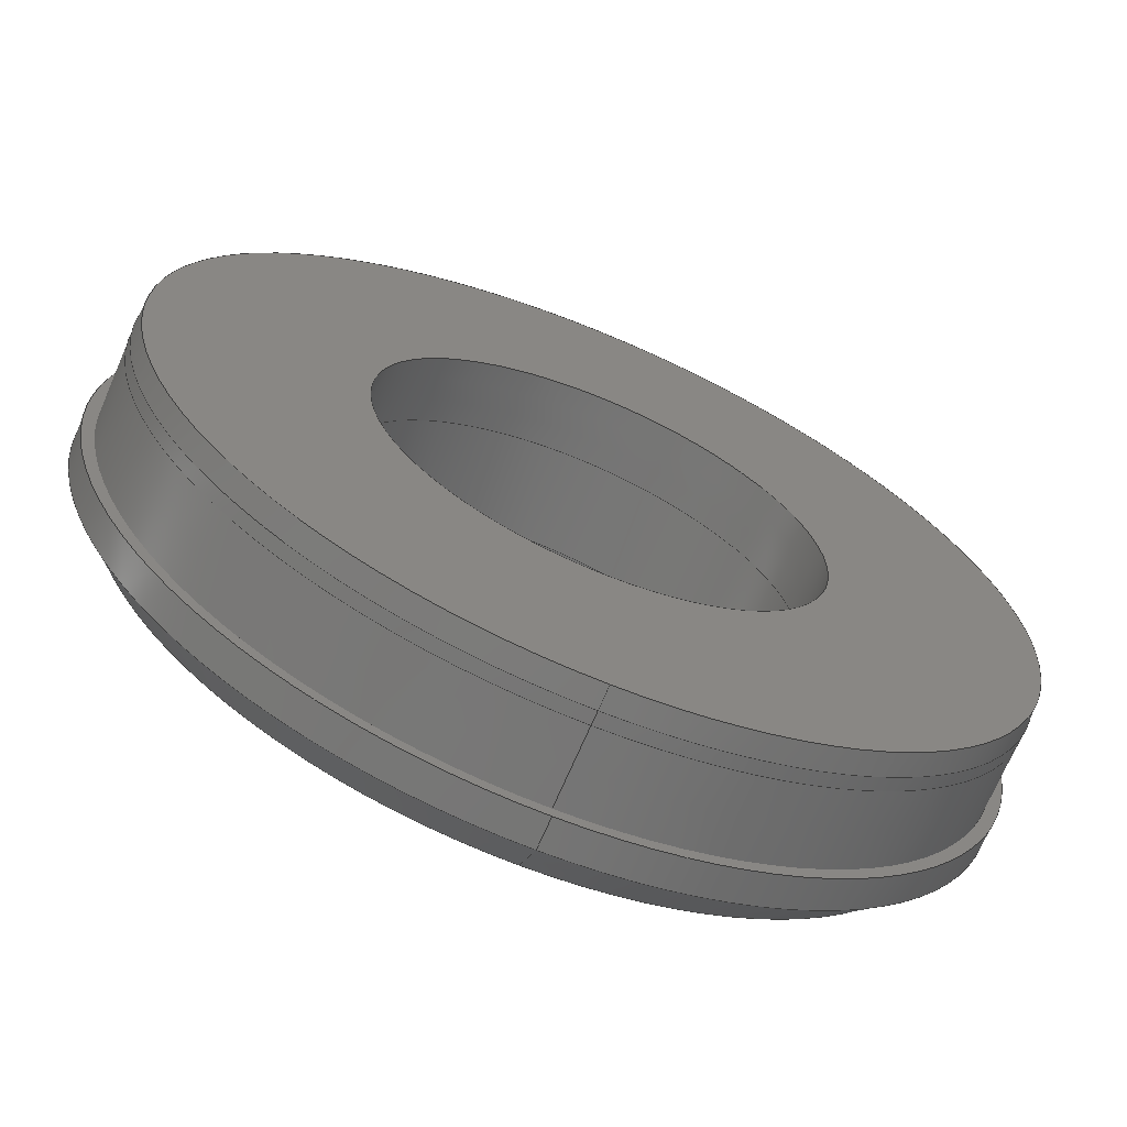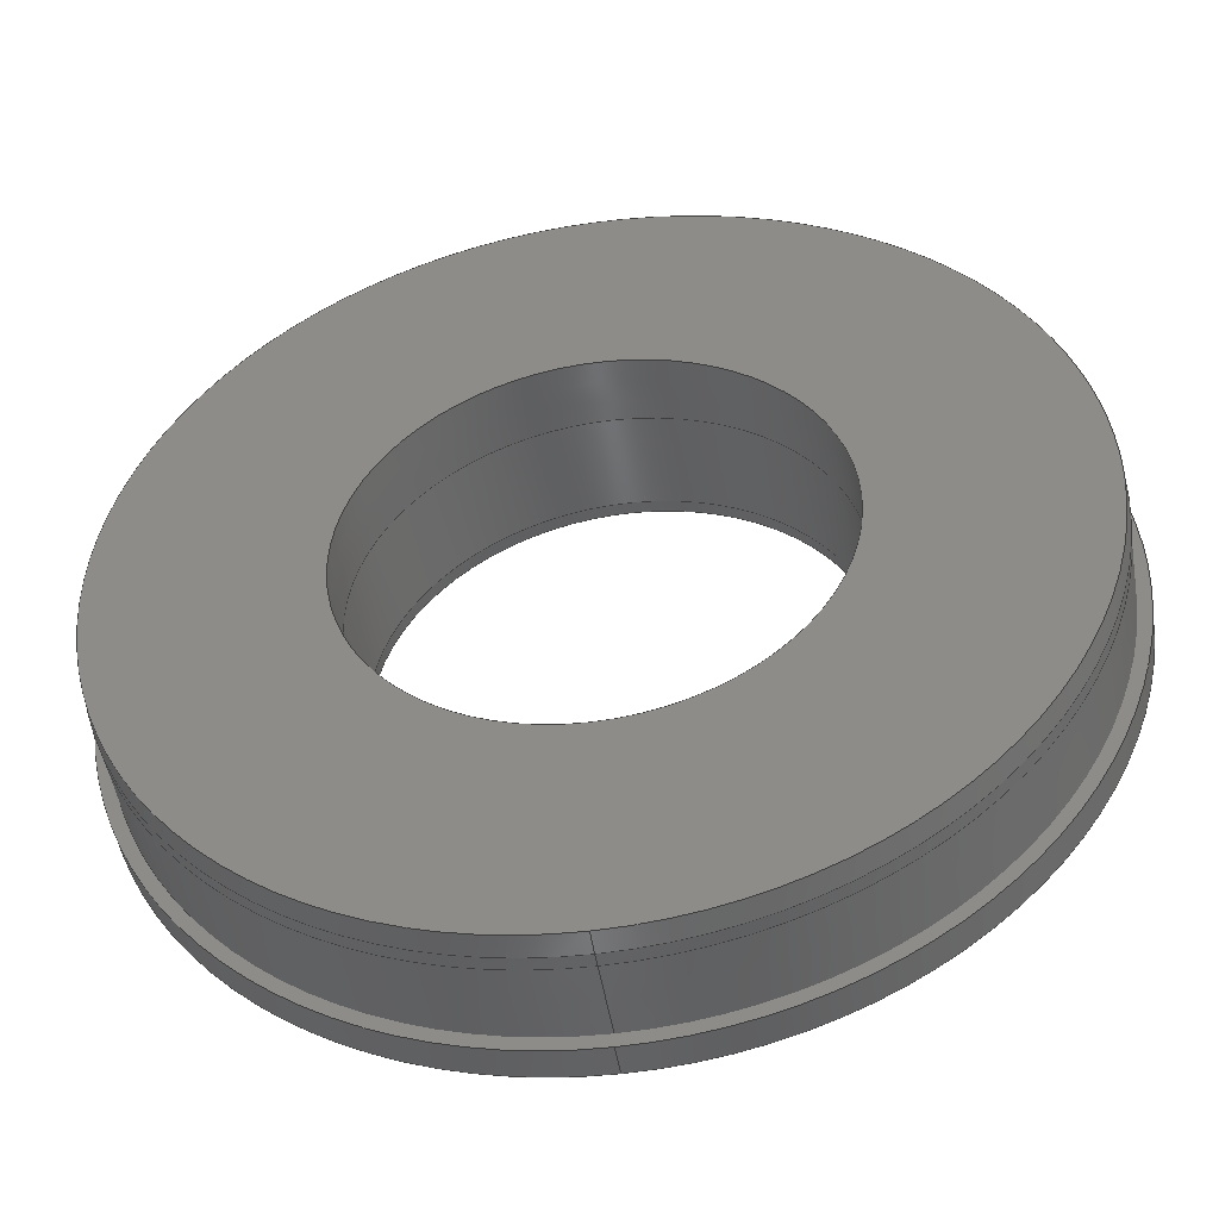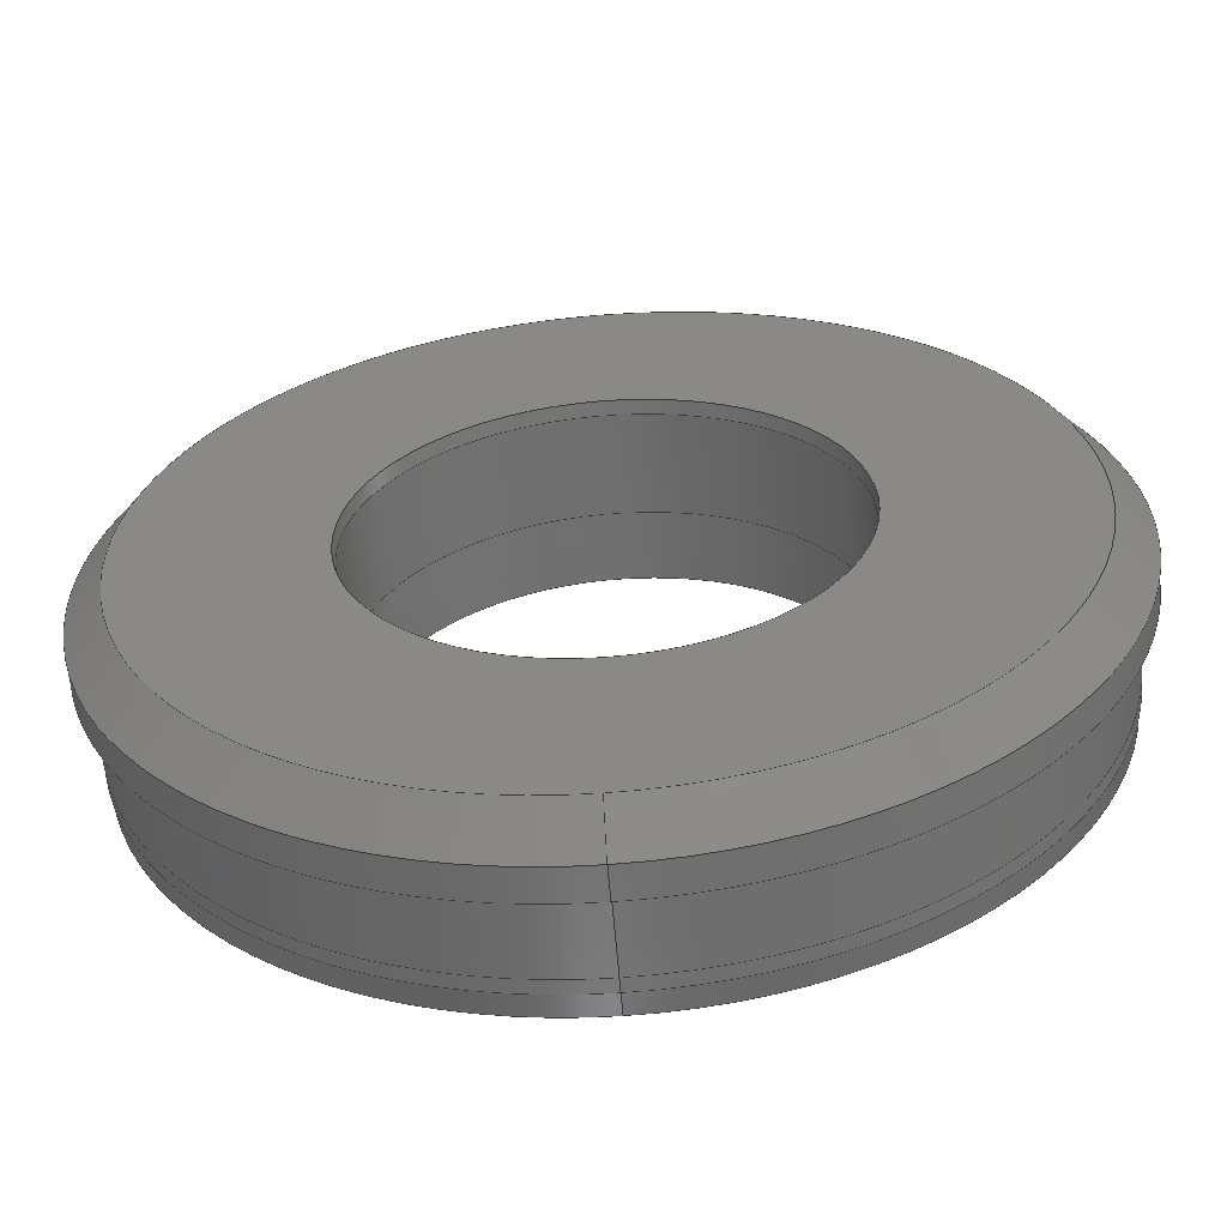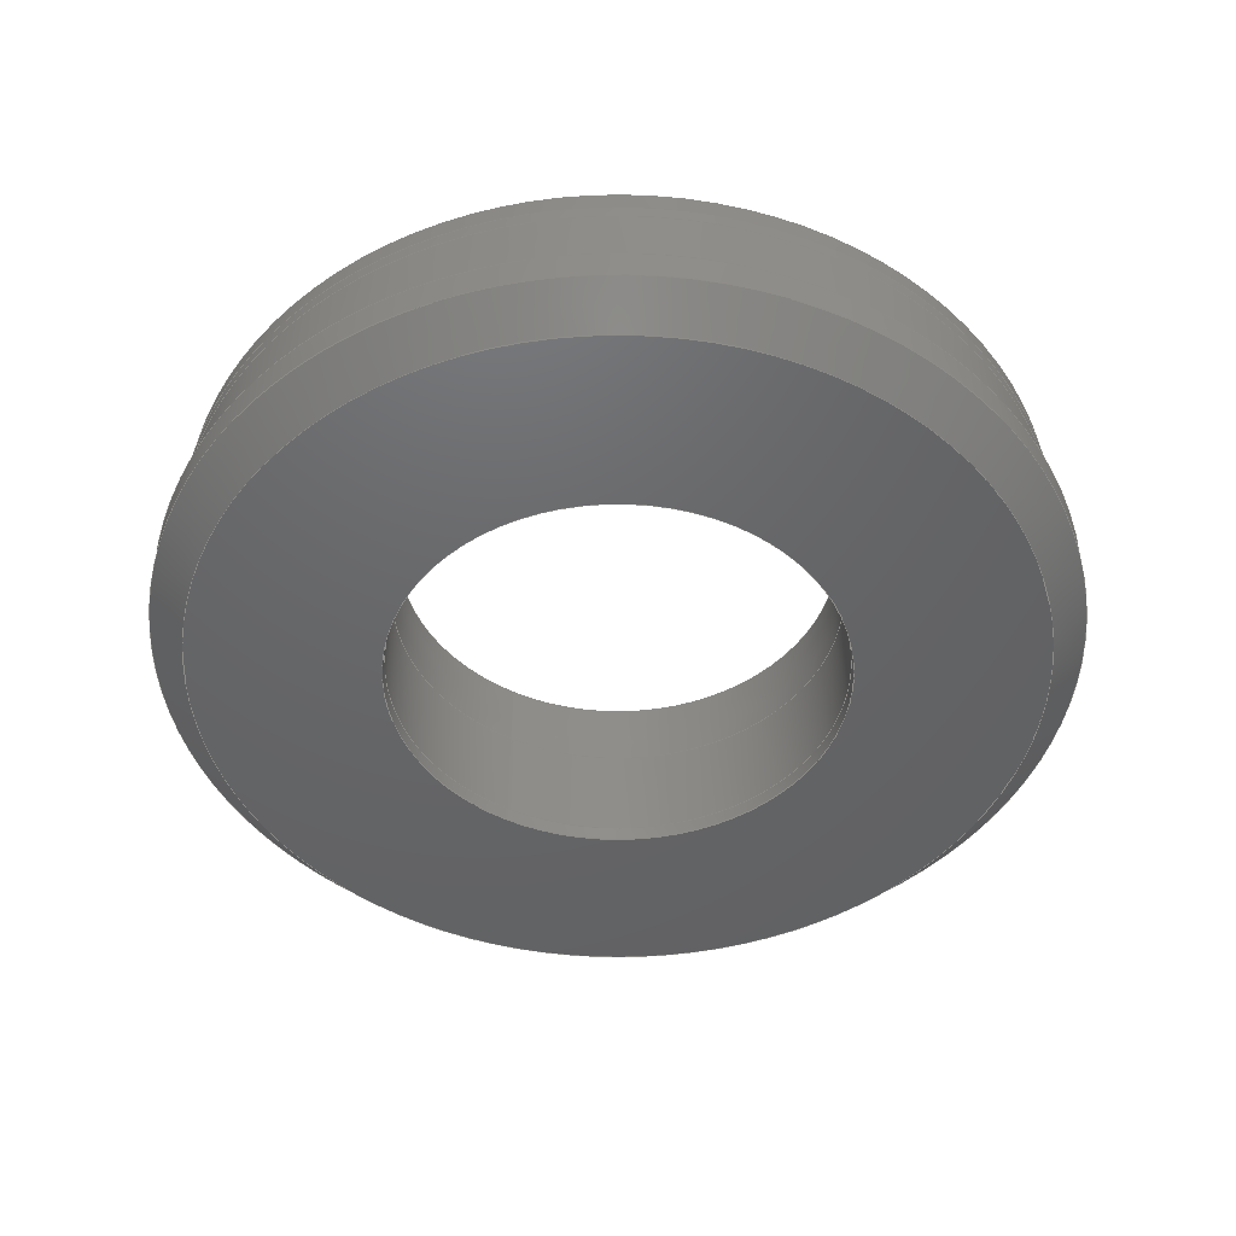
<metadata>
{"format":"step","ext":"stp","renderer":"f3d","projection":"perspective","resolution":1024,"background":"white","views":[{"elev":-67.3,"azim":157.2,"up":"+Z"},{"elev":-47.2,"azim":-170.9,"up":"+Z"},{"elev":-60.5,"azim":4.5,"up":"+Z"},{"elev":-46.6,"azim":-29.9,"up":"+Y"}]}
</metadata>
<code>
ISO-10303-21;
DATA;
#1=MECHANICAL_DESIGN_GEOMETRIC_PRESENTATION_REPRESENTATION('',(#4),#292);
#2=SHAPE_REPRESENTATION_RELATIONSHIP('SRR','None',#299,#3);
#3=ADVANCED_BREP_SHAPE_REPRESENTATION('',(#5),#291);
#4=STYLED_ITEM('',(#308),#5);
#5=MANIFOLD_SOLID_BREP('Solid5',#151);
#6=CYLINDRICAL_SURFACE('',#176,97.17);
#7=CYLINDRICAL_SURFACE('',#184,50);
#8=CYLINDRICAL_SURFACE('',#192,100.3);
#9=LINE('',#256,#17);
#10=LINE('',#260,#18);
#11=LINE('',#264,#19);
#12=LINE('',#270,#20);
#13=LINE('',#274,#21);
#14=LINE('',#278,#22);
#15=LINE('',#286,#23);
#16=LINE('',#288,#24);
#17=VECTOR('',#205,97.32);
#18=VECTOR('',#210,97.17);
#19=VECTOR('',#215,96.92);
#20=VECTOR('',#222,49.85);
#21=VECTOR('',#227,50);
#22=VECTOR('',#232,50.15);
#23=VECTOR('',#243,96.29);
#24=VECTOR('',#246,100.3);
#25=CONICAL_SURFACE('',#174,97.32,0.01765);
#26=CONICAL_SURFACE('',#178,96.92,0.09967);
#27=CONICAL_SURFACE('',#182,49.85,0.02);
#28=CONICAL_SURFACE('',#186,50.15,0.09967);
#29=CONICAL_SURFACE('',#190,96.29,0.7854);
#30=FACE_BOUND('',#45,.T.);
#31=FACE_BOUND('',#50,.T.);
#32=FACE_BOUND('',#55,.T.);
#33=FACE_OUTER_BOUND('',#44,.T.);
#34=FACE_OUTER_BOUND('',#46,.T.);
#35=FACE_OUTER_BOUND('',#47,.T.);
#36=FACE_OUTER_BOUND('',#48,.T.);
#37=FACE_OUTER_BOUND('',#49,.T.);
#38=FACE_OUTER_BOUND('',#51,.T.);
#39=FACE_OUTER_BOUND('',#52,.T.);
#40=FACE_OUTER_BOUND('',#53,.T.);
#41=FACE_OUTER_BOUND('',#54,.T.);
#42=FACE_OUTER_BOUND('',#56,.T.);
#43=FACE_OUTER_BOUND('',#57,.T.);
#44=EDGE_LOOP('',(#99));
#45=EDGE_LOOP('',(#100));
#46=EDGE_LOOP('',(#101,#102,#103,#104));
#47=EDGE_LOOP('',(#105,#106,#107,#108));
#48=EDGE_LOOP('',(#109,#110,#111,#112));
#49=EDGE_LOOP('',(#113));
#50=EDGE_LOOP('',(#114));
#51=EDGE_LOOP('',(#115,#116,#117,#118));
#52=EDGE_LOOP('',(#119,#120,#121,#122));
#53=EDGE_LOOP('',(#123,#124,#125,#126));
#54=EDGE_LOOP('',(#127));
#55=EDGE_LOOP('',(#128));
#56=EDGE_LOOP('',(#129,#130,#131,#132));
#57=EDGE_LOOP('',(#133,#134,#135,#136));
#58=CIRCLE('',#172,100.3);
#59=CIRCLE('',#173,97.47);
#60=CIRCLE('',#175,97.17);
#61=CIRCLE('',#177,97.17);
#62=CIRCLE('',#179,96.67);
#63=CIRCLE('',#181,49.7);
#64=CIRCLE('',#183,50);
#65=CIRCLE('',#185,50);
#66=CIRCLE('',#187,50.3);
#67=CIRCLE('',#189,92.29);
#68=CIRCLE('',#191,100.3);
#69=VERTEX_POINT('',#249);
#70=VERTEX_POINT('',#251);
#71=VERTEX_POINT('',#254);
#72=VERTEX_POINT('',#258);
#73=VERTEX_POINT('',#262);
#74=VERTEX_POINT('',#266);
#75=VERTEX_POINT('',#269);
#76=VERTEX_POINT('',#273);
#77=VERTEX_POINT('',#277);
#78=VERTEX_POINT('',#281);
#79=VERTEX_POINT('',#284);
#80=EDGE_CURVE('',#69,#69,#58,.T.);
#81=EDGE_CURVE('',#70,#70,#59,.T.);
#82=EDGE_CURVE('',#71,#71,#60,.T.);
#83=EDGE_CURVE('',#71,#70,#9,.T.);
#84=EDGE_CURVE('',#72,#72,#61,.T.);
#85=EDGE_CURVE('',#72,#71,#10,.T.);
#86=EDGE_CURVE('',#73,#73,#62,.T.);
#87=EDGE_CURVE('',#73,#72,#11,.T.);
#88=EDGE_CURVE('',#74,#74,#63,.T.);
#89=EDGE_CURVE('',#74,#75,#12,.T.);
#90=EDGE_CURVE('',#75,#75,#64,.T.);
#91=EDGE_CURVE('',#75,#76,#13,.T.);
#92=EDGE_CURVE('',#76,#76,#65,.T.);
#93=EDGE_CURVE('',#76,#77,#14,.T.);
#94=EDGE_CURVE('',#77,#77,#66,.T.);
#95=EDGE_CURVE('',#78,#78,#67,.T.);
#96=EDGE_CURVE('',#79,#79,#68,.T.);
#97=EDGE_CURVE('',#79,#78,#15,.T.);
#98=EDGE_CURVE('',#69,#79,#16,.T.);
#99=ORIENTED_EDGE('',*,*,#80,.T.);
#100=ORIENTED_EDGE('',*,*,#81,.F.);
#101=ORIENTED_EDGE('',*,*,#82,.F.);
#102=ORIENTED_EDGE('',*,*,#83,.T.);
#103=ORIENTED_EDGE('',*,*,#81,.T.);
#104=ORIENTED_EDGE('',*,*,#83,.F.);
#105=ORIENTED_EDGE('',*,*,#84,.F.);
#106=ORIENTED_EDGE('',*,*,#85,.T.);
#107=ORIENTED_EDGE('',*,*,#82,.T.);
#108=ORIENTED_EDGE('',*,*,#85,.F.);
#109=ORIENTED_EDGE('',*,*,#86,.F.);
#110=ORIENTED_EDGE('',*,*,#87,.T.);
#111=ORIENTED_EDGE('',*,*,#84,.T.);
#112=ORIENTED_EDGE('',*,*,#87,.F.);
#113=ORIENTED_EDGE('',*,*,#86,.T.);
#114=ORIENTED_EDGE('',*,*,#88,.F.);
#115=ORIENTED_EDGE('',*,*,#88,.T.);
#116=ORIENTED_EDGE('',*,*,#89,.T.);
#117=ORIENTED_EDGE('',*,*,#90,.F.);
#118=ORIENTED_EDGE('',*,*,#89,.F.);
#119=ORIENTED_EDGE('',*,*,#90,.T.);
#120=ORIENTED_EDGE('',*,*,#91,.T.);
#121=ORIENTED_EDGE('',*,*,#92,.F.);
#122=ORIENTED_EDGE('',*,*,#91,.F.);
#123=ORIENTED_EDGE('',*,*,#92,.T.);
#124=ORIENTED_EDGE('',*,*,#93,.T.);
#125=ORIENTED_EDGE('',*,*,#94,.F.);
#126=ORIENTED_EDGE('',*,*,#93,.F.);
#127=ORIENTED_EDGE('',*,*,#95,.F.);
#128=ORIENTED_EDGE('',*,*,#94,.T.);
#129=ORIENTED_EDGE('',*,*,#96,.F.);
#130=ORIENTED_EDGE('',*,*,#97,.T.);
#131=ORIENTED_EDGE('',*,*,#95,.T.);
#132=ORIENTED_EDGE('',*,*,#97,.F.);
#133=ORIENTED_EDGE('',*,*,#80,.F.);
#134=ORIENTED_EDGE('',*,*,#98,.T.);
#135=ORIENTED_EDGE('',*,*,#96,.T.);
#136=ORIENTED_EDGE('',*,*,#98,.F.);
#137=PLANE('',#171);
#138=PLANE('',#180);
#139=PLANE('',#188);
#140=ADVANCED_FACE('',(#33,#30),#137,.T.);
#141=ADVANCED_FACE('',(#34),#25,.T.);
#142=ADVANCED_FACE('',(#35),#6,.T.);
#143=ADVANCED_FACE('',(#36),#26,.T.);
#144=ADVANCED_FACE('',(#37,#31),#138,.T.);
#145=ADVANCED_FACE('',(#38),#27,.F.);
#146=ADVANCED_FACE('',(#39),#7,.F.);
#147=ADVANCED_FACE('',(#40),#28,.F.);
#148=ADVANCED_FACE('',(#41,#32),#139,.T.);
#149=ADVANCED_FACE('',(#42),#29,.T.);
#150=ADVANCED_FACE('',(#43),#8,.T.);
#151=CLOSED_SHELL('',(#140,#141,#142,#143,#144,#145,#146,#147,#148,#149,
#150));
#152=DERIVED_UNIT_ELEMENT(#154,1);
#153=DERIVED_UNIT_ELEMENT(#294,-3);
#154=(
MASS_UNIT()
NAMED_UNIT(*)
SI_UNIT($,.GRAM.)
);
#155=DERIVED_UNIT((#152,#153));
#156=MEASURE_REPRESENTATION_ITEM('density measure',
POSITIVE_RATIO_MEASURE(0),#155);
#157=PROPERTY_DEFINITION_REPRESENTATION(#162,#159);
#158=PROPERTY_DEFINITION_REPRESENTATION(#163,#160);
#159=REPRESENTATION('material name',(#161),#291);
#160=REPRESENTATION('density',(#156),#291);
#161=DESCRIPTIVE_REPRESENTATION_ITEM('-','-');
#162=PROPERTY_DEFINITION('material property','material name',#301);
#163=PROPERTY_DEFINITION('material property','density of part',#301);
#164=DATE_TIME_ROLE('creation_date');
#165=APPLIED_DATE_AND_TIME_ASSIGNMENT(#166,#164,(#301));
#166=DATE_AND_TIME(#167,#168);
#167=CALENDAR_DATE(2024,24,2);
#168=LOCAL_TIME(0,0,0,#169);
#169=COORDINATED_UNIVERSAL_TIME_OFFSET(0,0,.BEHIND.);
#170=AXIS2_PLACEMENT_3D('placement',#247,#193,#194);
#171=AXIS2_PLACEMENT_3D('',#248,#195,#196);
#172=AXIS2_PLACEMENT_3D('',#250,#197,#198);
#173=AXIS2_PLACEMENT_3D('',#252,#199,#200);
#174=AXIS2_PLACEMENT_3D('',#253,#201,#202);
#175=AXIS2_PLACEMENT_3D('',#255,#203,#204);
#176=AXIS2_PLACEMENT_3D('',#257,#206,#207);
#177=AXIS2_PLACEMENT_3D('',#259,#208,#209);
#178=AXIS2_PLACEMENT_3D('',#261,#211,#212);
#179=AXIS2_PLACEMENT_3D('',#263,#213,#214);
#180=AXIS2_PLACEMENT_3D('',#265,#216,#217);
#181=AXIS2_PLACEMENT_3D('',#267,#218,#219);
#182=AXIS2_PLACEMENT_3D('',#268,#220,#221);
#183=AXIS2_PLACEMENT_3D('',#271,#223,#224);
#184=AXIS2_PLACEMENT_3D('',#272,#225,#226);
#185=AXIS2_PLACEMENT_3D('',#275,#228,#229);
#186=AXIS2_PLACEMENT_3D('',#276,#230,#231);
#187=AXIS2_PLACEMENT_3D('',#279,#233,#234);
#188=AXIS2_PLACEMENT_3D('',#280,#235,#236);
#189=AXIS2_PLACEMENT_3D('',#282,#237,#238);
#190=AXIS2_PLACEMENT_3D('',#283,#239,#240);
#191=AXIS2_PLACEMENT_3D('',#285,#241,#242);
#192=AXIS2_PLACEMENT_3D('',#287,#244,#245);
#193=DIRECTION('axis',(0,0,1));
#194=DIRECTION('refdir',(1,0,0));
#195=DIRECTION('center_axis',(0,1,0));
#196=DIRECTION('ref_axis',(0,0,1));
#197=DIRECTION('center_axis',(0,1,0));
#198=DIRECTION('ref_axis',(1,0,0));
#199=DIRECTION('center_axis',(0,1,0));
#200=DIRECTION('ref_axis',(1,0,0));
#201=DIRECTION('center_axis',(0,-1,0));
#202=DIRECTION('ref_axis',(0,0,1));
#203=DIRECTION('center_axis',(0,1,0));
#204=DIRECTION('ref_axis',(1,0,0));
#205=DIRECTION('',(-2.161e-18,-0.9998,-0.01764));
#206=DIRECTION('center_axis',(0,1,0));
#207=DIRECTION('ref_axis',(0,0,1));
#208=DIRECTION('center_axis',(0,1,0));
#209=DIRECTION('ref_axis',(1,0,0));
#210=DIRECTION('',(0,-1,0));
#211=DIRECTION('center_axis',(0,-1,0));
#212=DIRECTION('ref_axis',(0,0,1));
#213=DIRECTION('center_axis',(0,1,0));
#214=DIRECTION('ref_axis',(1,0,0));
#215=DIRECTION('',(-1.219e-17,-0.995,-0.0995));
#216=DIRECTION('center_axis',(0,1,0));
#217=DIRECTION('ref_axis',(0,0,1));
#218=DIRECTION('center_axis',(0,1,0));
#219=DIRECTION('ref_axis',(1,0,0));
#220=DIRECTION('center_axis',(0,-1,0));
#221=DIRECTION('ref_axis',(0,0,1));
#222=DIRECTION('',(-2.449e-18,-0.9998,-0.02));
#223=DIRECTION('center_axis',(0,1,0));
#224=DIRECTION('ref_axis',(1,0,0));
#225=DIRECTION('center_axis',(0,1,0));
#226=DIRECTION('ref_axis',(0,0,1));
#227=DIRECTION('',(0,-1,0));
#228=DIRECTION('center_axis',(0,1,0));
#229=DIRECTION('ref_axis',(1,0,0));
#230=DIRECTION('center_axis',(0,-1,0));
#231=DIRECTION('ref_axis',(0,0,1));
#232=DIRECTION('',(-1.219e-17,-0.995,-0.0995));
#233=DIRECTION('center_axis',(0,1,0));
#234=DIRECTION('ref_axis',(1,0,0));
#235=DIRECTION('center_axis',(0,-1,0));
#236=DIRECTION('ref_axis',(0,0,-1));
#237=DIRECTION('center_axis',(0,1,0));
#238=DIRECTION('ref_axis',(1,0,0));
#239=DIRECTION('center_axis',(0,1,0));
#240=DIRECTION('ref_axis',(0,0,1));
#241=DIRECTION('center_axis',(0,1,0));
#242=DIRECTION('ref_axis',(1,0,0));
#243=DIRECTION('',(8.66e-17,-0.7071,0.7071));
#244=DIRECTION('center_axis',(0,1,0));
#245=DIRECTION('ref_axis',(0,0,1));
#246=DIRECTION('',(0,-1,0));
#247=CARTESIAN_POINT('',(0,0,0));
#248=CARTESIAN_POINT('Origin',(0,-25,97.47));
#249=CARTESIAN_POINT('',(-1.228e-14,-25,-100.3));
#250=CARTESIAN_POINT('Origin',(0,-25,0));
#251=CARTESIAN_POINT('',(-1.194e-14,-25,-97.47));
#252=CARTESIAN_POINT('Origin',(0,-25,0));
#253=CARTESIAN_POINT('Origin',(0,-16.5,0));
#254=CARTESIAN_POINT('',(-1.19e-14,-8,-97.17));
#255=CARTESIAN_POINT('Origin',(0,-8,0));
#256=CARTESIAN_POINT('',(-1.192e-14,-16.5,-97.32));
#257=CARTESIAN_POINT('Origin',(0,-6.5,0));
#258=CARTESIAN_POINT('',(-1.19e-14,-5,-97.17));
#259=CARTESIAN_POINT('Origin',(0,-5,0));
#260=CARTESIAN_POINT('',(-1.19e-14,-6.5,-97.17));
#261=CARTESIAN_POINT('Origin',(0,-2.5,0));
#262=CARTESIAN_POINT('',(-1.184e-14,-3.886e-15,-96.67));
#263=CARTESIAN_POINT('Origin',(0,-4.441e-15,0));
#264=CARTESIAN_POINT('',(-1.187e-14,-2.5,-96.92));
#265=CARTESIAN_POINT('Origin',(0,2.317e-31,49.7));
#266=CARTESIAN_POINT('',(-6.086e-15,1.11e-15,-49.7));
#267=CARTESIAN_POINT('Origin',(0,0,0));
#268=CARTESIAN_POINT('Origin',(0,-7.5,0));
#269=CARTESIAN_POINT('',(-6.123e-15,-15,-50));
#270=CARTESIAN_POINT('',(-6.105e-15,-7.5,-49.85));
#271=CARTESIAN_POINT('Origin',(0,-15,0));
#272=CARTESIAN_POINT('Origin',(0,-26,0));
#273=CARTESIAN_POINT('',(-6.123e-15,-37,-50));
#274=CARTESIAN_POINT('',(-6.123e-15,-26,-50));
#275=CARTESIAN_POINT('Origin',(0,-37,0));
#276=CARTESIAN_POINT('Origin',(0,-38.5,0));
#277=CARTESIAN_POINT('',(-6.16e-15,-40,-50.3));
#278=CARTESIAN_POINT('',(-6.142e-15,-38.5,-50.15));
#279=CARTESIAN_POINT('Origin',(0,-40,0));
#280=CARTESIAN_POINT('Origin',(0,-40,92.29));
#281=CARTESIAN_POINT('',(-1.13e-14,-40,-92.29));
#282=CARTESIAN_POINT('Origin',(0,-40,0));
#283=CARTESIAN_POINT('Origin',(0,-36,0));
#284=CARTESIAN_POINT('',(-1.228e-14,-32,-100.3));
#285=CARTESIAN_POINT('Origin',(0,-32,0));
#286=CARTESIAN_POINT('',(-1.179e-14,-36,-96.29));
#287=CARTESIAN_POINT('Origin',(0,-28.5,0));
#288=CARTESIAN_POINT('',(-1.228e-14,-28.5,-100.3));
#289=UNCERTAINTY_MEASURE_WITH_UNIT(LENGTH_MEASURE(0.01),#293,
'DISTANCE_ACCURACY_VALUE',
'Maximum model space distance between geometric entities at asserted c
onnectivities');
#290=UNCERTAINTY_MEASURE_WITH_UNIT(LENGTH_MEASURE(0.01),#293,
'DISTANCE_ACCURACY_VALUE',
'Maximum model space distance between geometric entities at asserted c
onnectivities');
#291=(
GEOMETRIC_REPRESENTATION_CONTEXT(3)
GLOBAL_UNCERTAINTY_ASSIGNED_CONTEXT((#289))
GLOBAL_UNIT_ASSIGNED_CONTEXT((#293,#295,#296))
REPRESENTATION_CONTEXT('','3D')
);
#292=(
GEOMETRIC_REPRESENTATION_CONTEXT(3)
GLOBAL_UNCERTAINTY_ASSIGNED_CONTEXT((#290))
GLOBAL_UNIT_ASSIGNED_CONTEXT((#293,#295,#296))
REPRESENTATION_CONTEXT('','3D')
);
#293=(
LENGTH_UNIT()
NAMED_UNIT(*)
SI_UNIT(.MILLI.,.METRE.)
);
#294=(
LENGTH_UNIT()
NAMED_UNIT(*)
SI_UNIT(.CENTI.,.METRE.)
);
#295=(
NAMED_UNIT(*)
PLANE_ANGLE_UNIT()
SI_UNIT($,.RADIAN.)
);
#296=(
NAMED_UNIT(*)
SI_UNIT($,.STERADIAN.)
SOLID_ANGLE_UNIT()
);
#297=SHAPE_DEFINITION_REPRESENTATION(#298,#299);
#298=PRODUCT_DEFINITION_SHAPE('',$,#301);
#299=SHAPE_REPRESENTATION('',(#170),#291);
#300=PRODUCT_DEFINITION_CONTEXT('part definition',#305,'design');
#301=PRODUCT_DEFINITION('MK2_EU_8inch_outlet-100mm',
'MK2_EU_8inch_outlet-100mm',#302,#300);
#302=PRODUCT_DEFINITION_FORMATION('',$,#307);
#303=PRODUCT_RELATED_PRODUCT_CATEGORY('MK2_EU_8inch_outlet-100mm',
'MK2_EU_8inch_outlet-100mm',(#307));
#304=APPLICATION_PROTOCOL_DEFINITION('international standard',
'ap242_managed_model_based_3d_engineering',2011,#305);
#305=APPLICATION_CONTEXT('Managed model based 3d engineering');
#306=PRODUCT_CONTEXT('part definition',#305,'mechanical');
#307=PRODUCT('MK2_EU_8inch_outlet-100mm','MK2_EU_8inch_outlet-100mm',$,
(#306));
#308=PRESENTATION_STYLE_ASSIGNMENT((#309));
#309=SURFACE_STYLE_USAGE(.BOTH.,#312);
#310=SURFACE_STYLE_RENDERING_WITH_PROPERTIES($,#316,(#311));
#311=SURFACE_STYLE_TRANSPARENT(0);
#312=SURFACE_SIDE_STYLE('',(#313,#310));
#313=SURFACE_STYLE_FILL_AREA(#314);
#314=FILL_AREA_STYLE('',(#315));
#315=FILL_AREA_STYLE_COLOUR('',#316);
#316=COLOUR_RGB('',0.8784,0.8745,0.8588);
ENDSEC;
END-ISO-10303-21;

</code>
